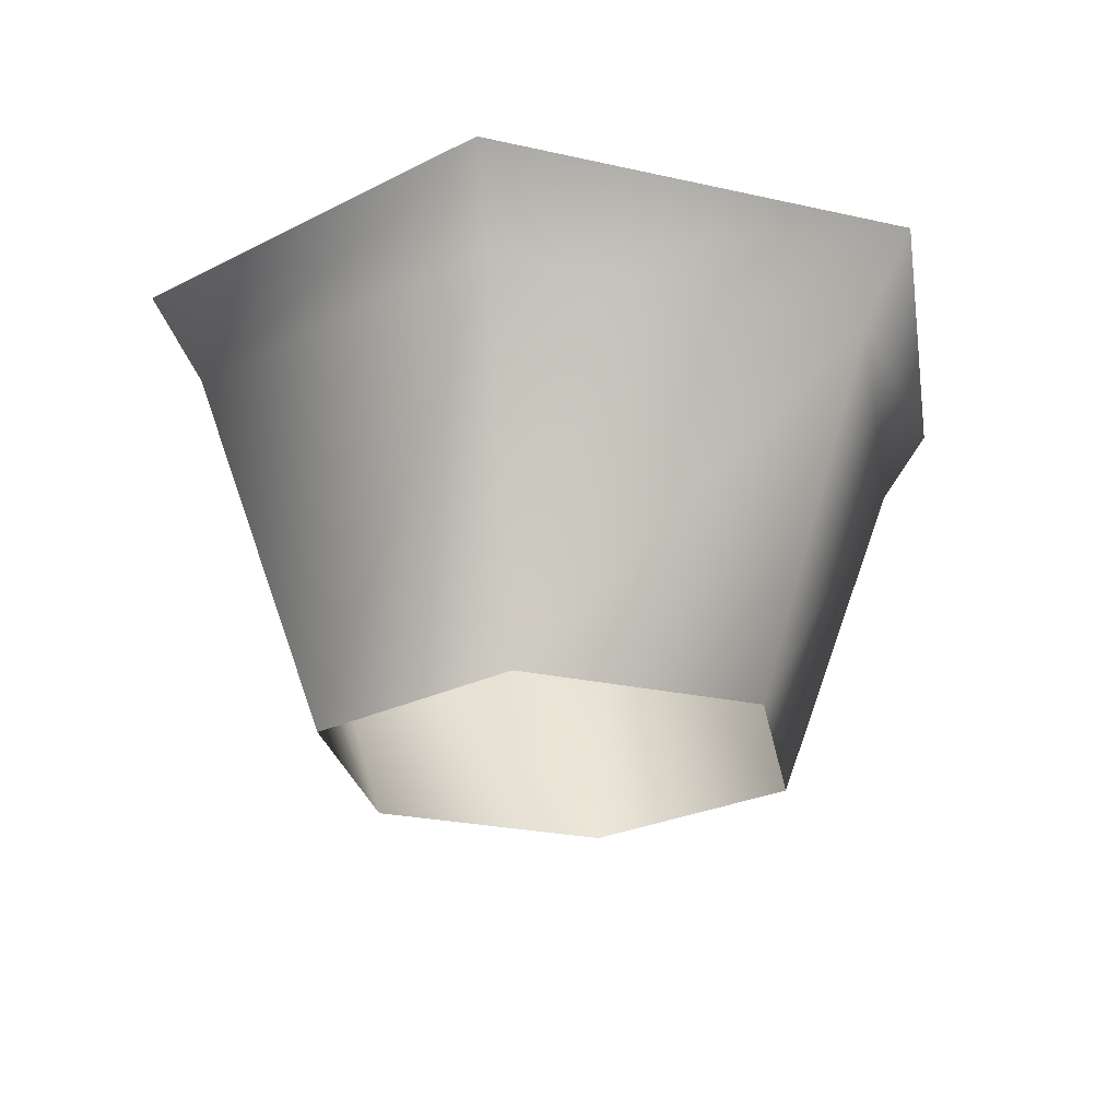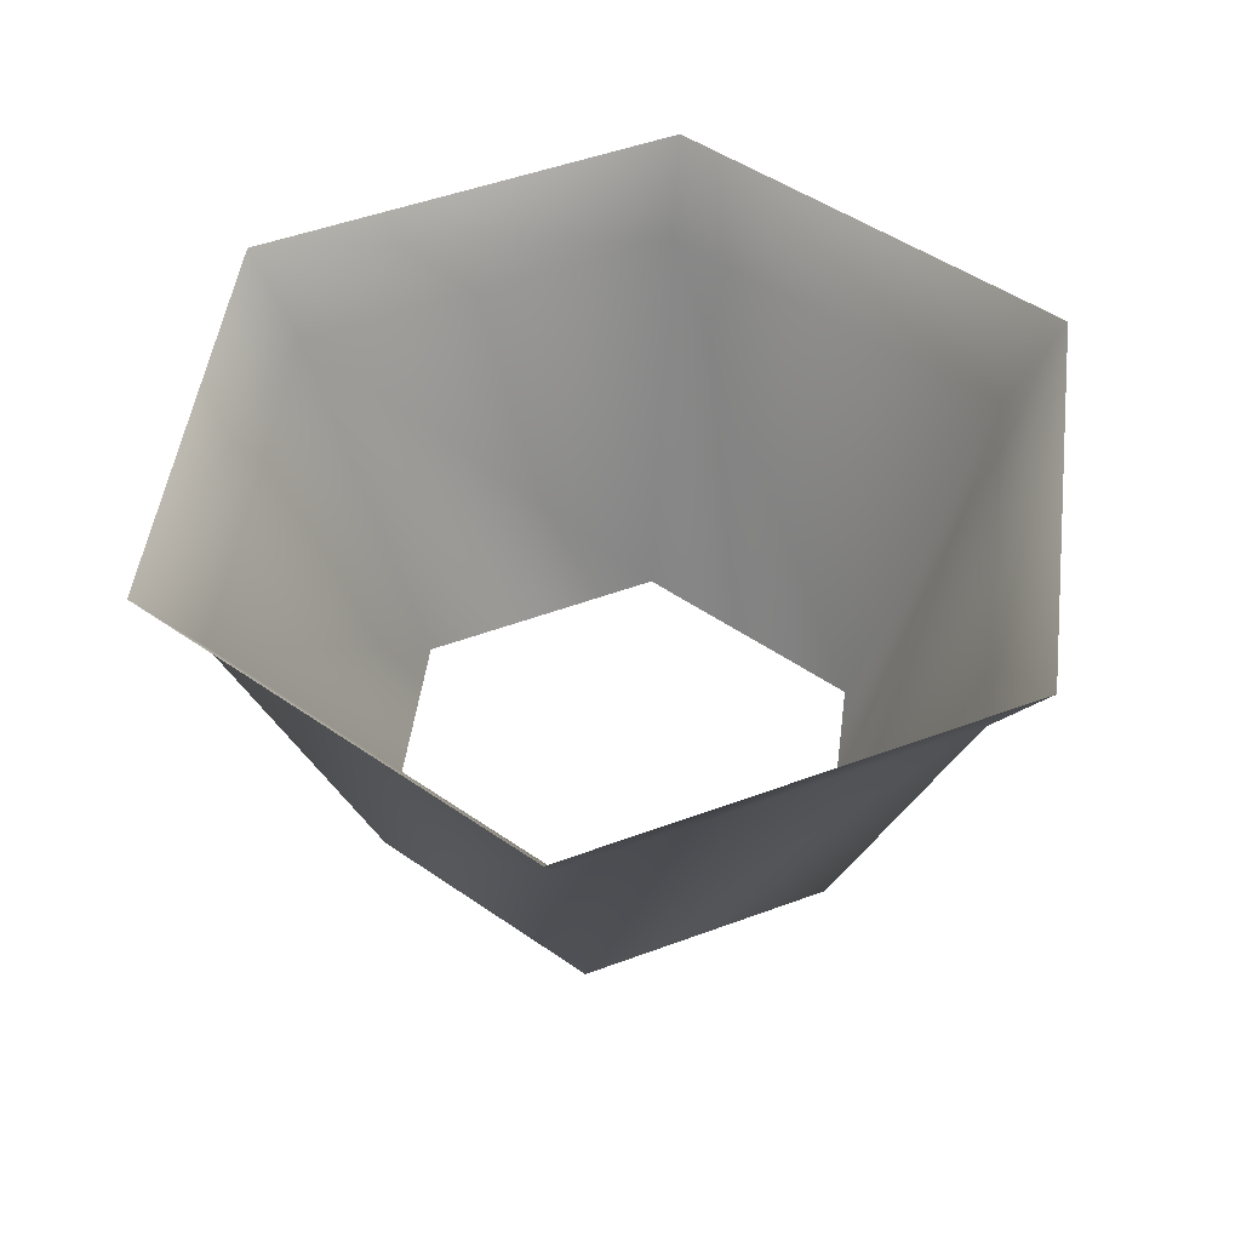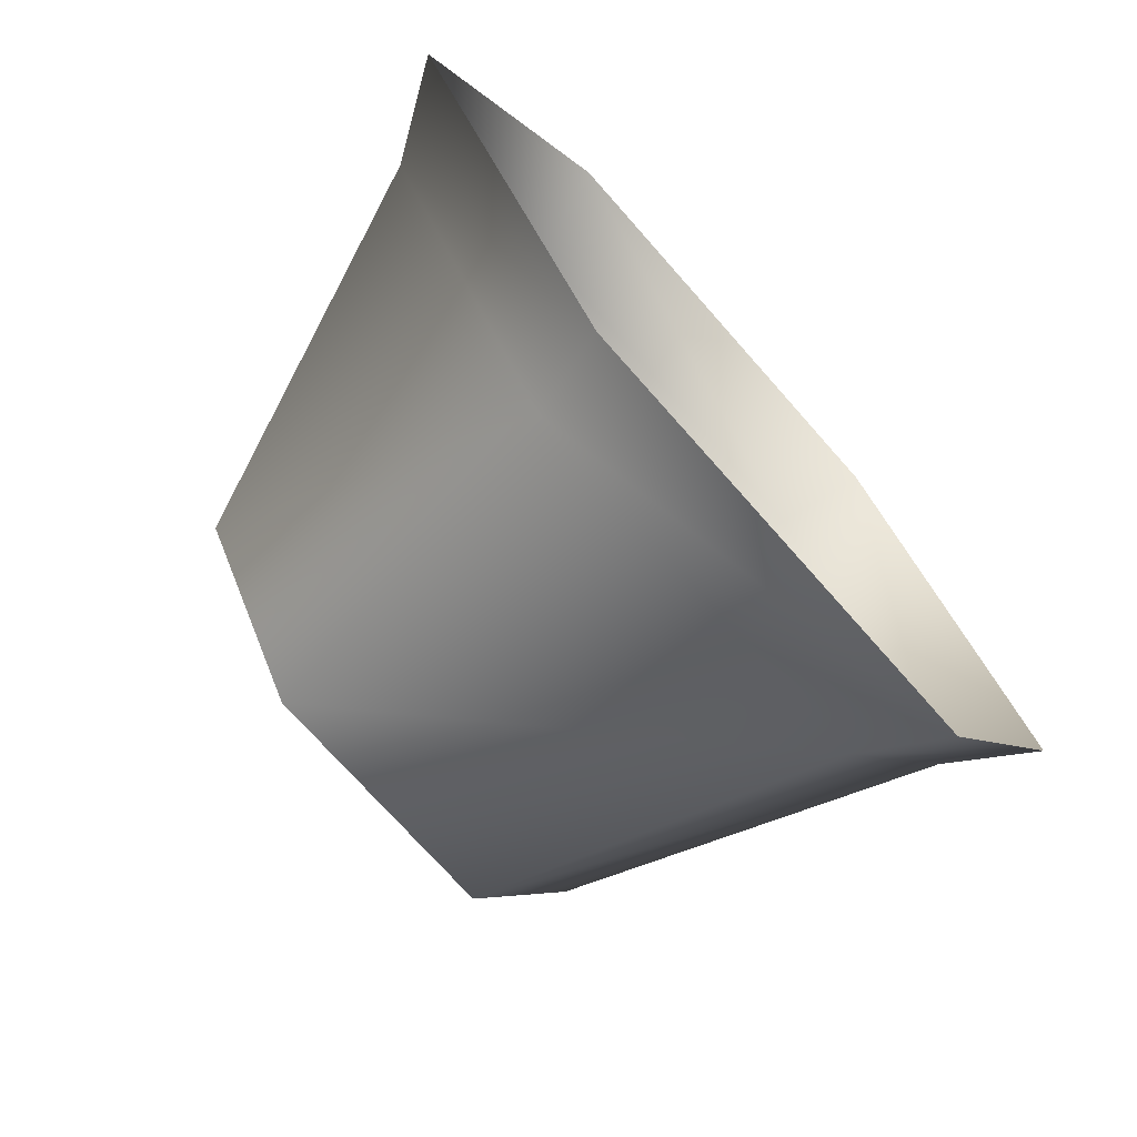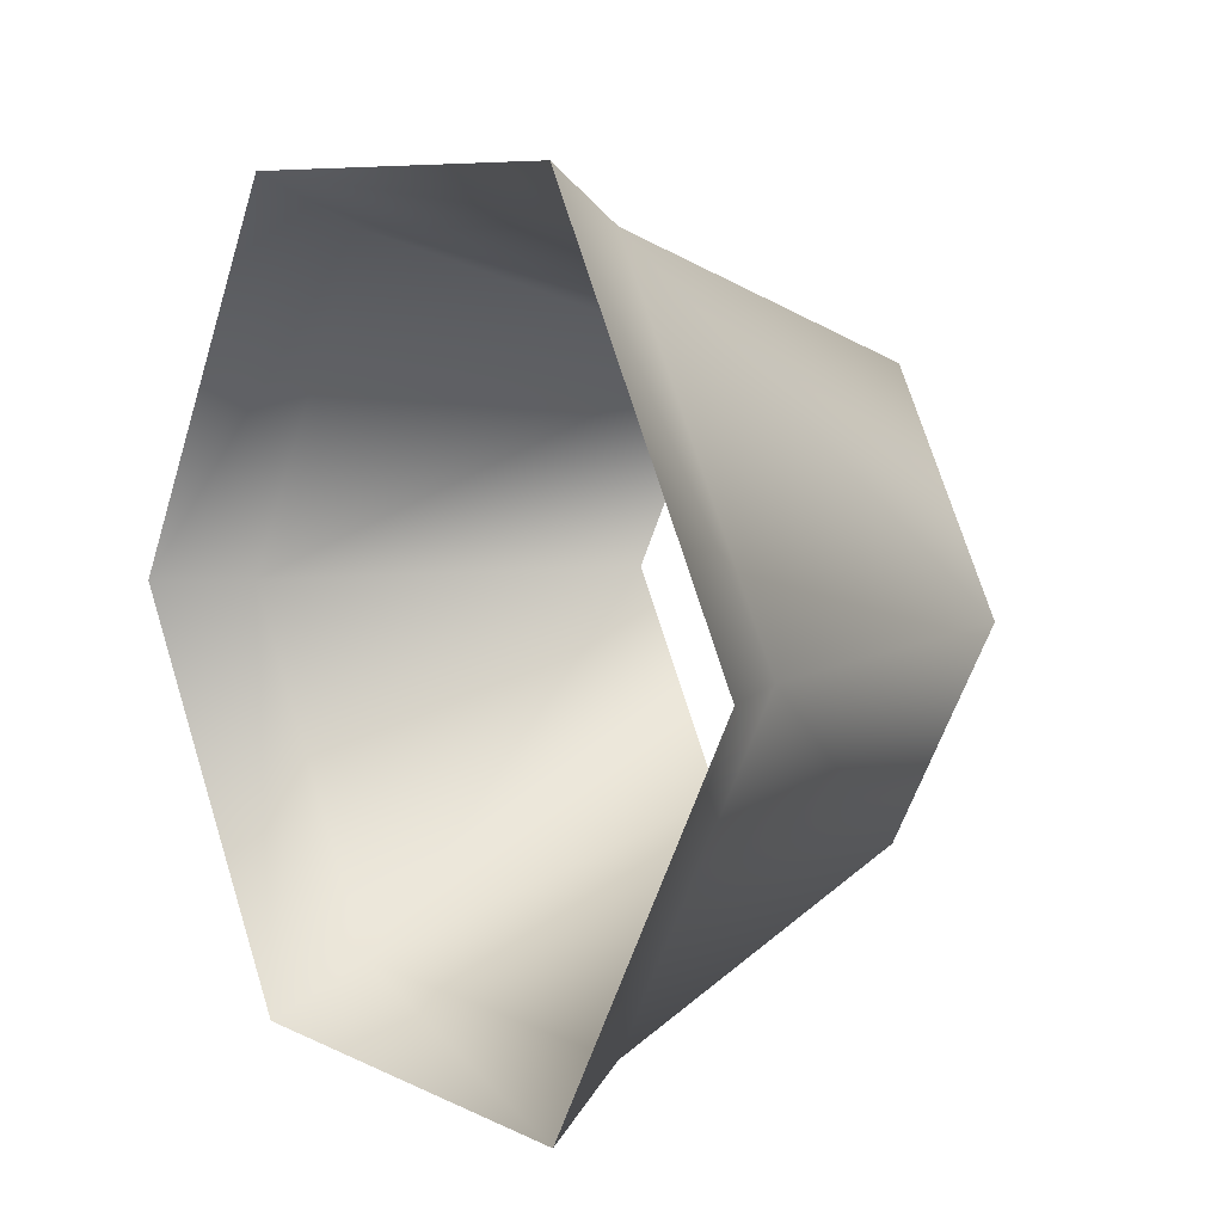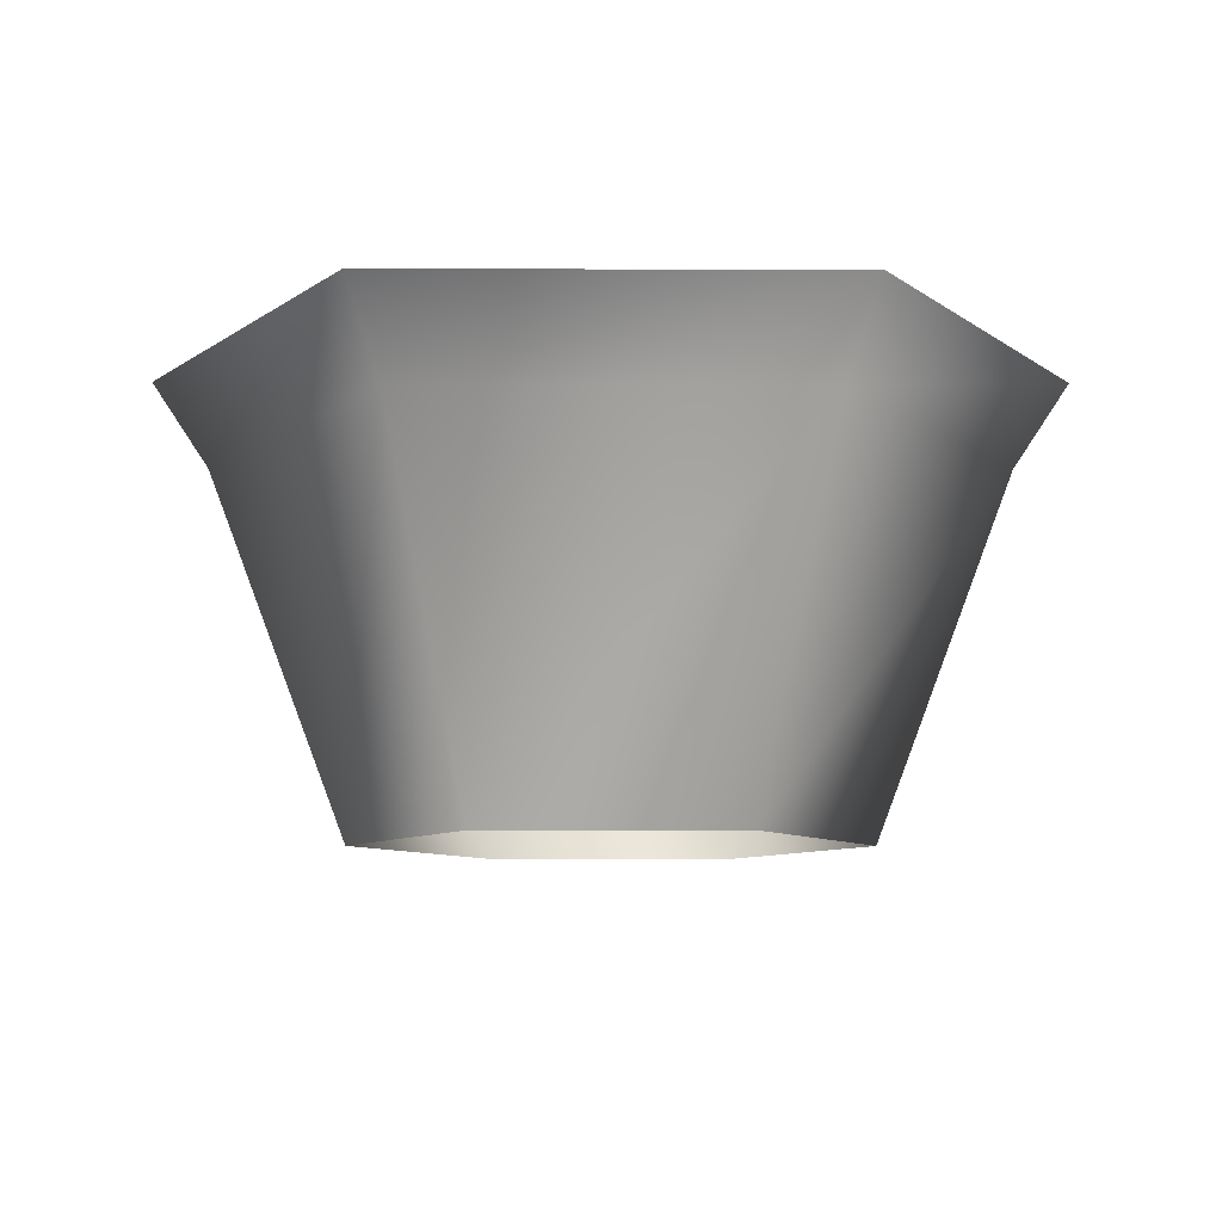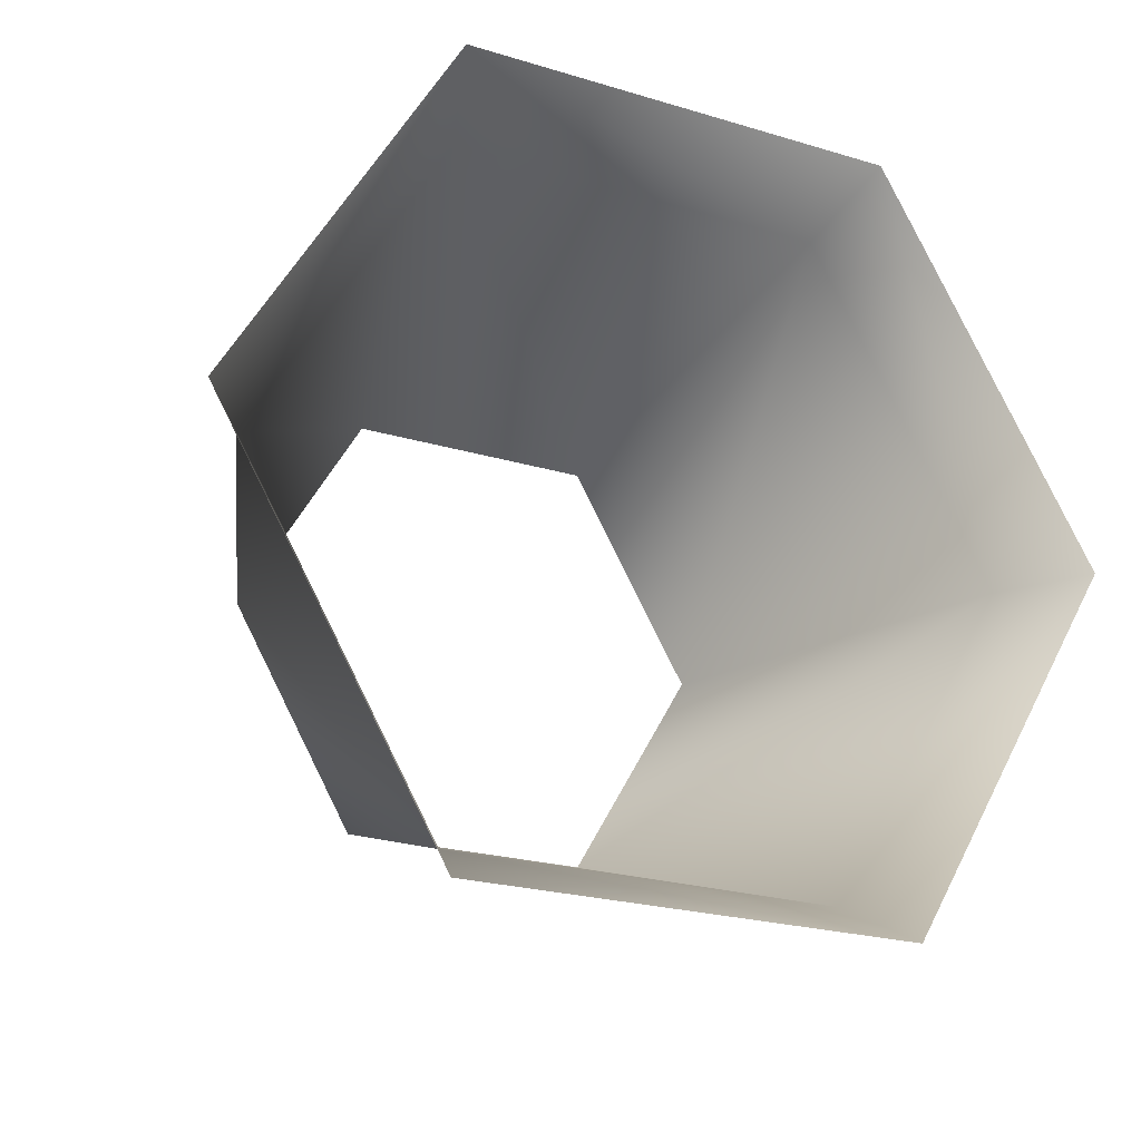
<metadata>
{"format":"obj","ext":"obj","renderer":"f3d","projection":"perspective","resolution":1024,"background":"white","views":[{"elev":-24.7,"azim":99.8,"up":"+Y"},{"elev":49.3,"azim":-82.4,"up":"+Y"},{"elev":-72.2,"azim":131.3,"up":"+Z"},{"elev":7.8,"azim":-126.8,"up":"+Z"},{"elev":-8.8,"azim":-0.3,"up":"+Y"},{"elev":-22.6,"azim":152.4,"up":"+Z"}]}
</metadata>
<code>
g sob91
v 0.2483 -1.56 0.0004883
v 0.7064 1.391 2.735
v -0.8726 1.391 0.0004883
v 1.267 -1.56 1.765
v 0.476 2.087 3.134
v -1.333 2.087 0.0004883
v 3.864 1.391 2.735
v 3.304 -1.56 1.765
v 4.095 2.087 3.134
v 5.443 1.391 0.0004883
v 4.322 -1.56 0.0004883
v 5.904 2.087 0.0004883
v 3.864 1.391 -2.734
v 3.304 -1.56 -1.764
v 4.095 2.087 -3.133
v 0.7064 1.391 -2.734
v 1.267 -1.56 -1.764
v 0.476 2.087 -3.133
f 3 1 2
f 2 1 4
f 6 3 5
f 5 3 2
f 2 4 7
f 7 4 8
f 5 2 9
f 9 2 7
f 7 8 10
f 10 8 11
f 9 7 12
f 12 7 10
f 10 11 13
f 13 11 14
f 12 10 15
f 15 10 13
f 13 14 16
f 16 14 17
f 15 13 18
f 18 13 16
f 16 17 3
f 3 17 1
f 18 16 6
f 6 16 3

</code>
